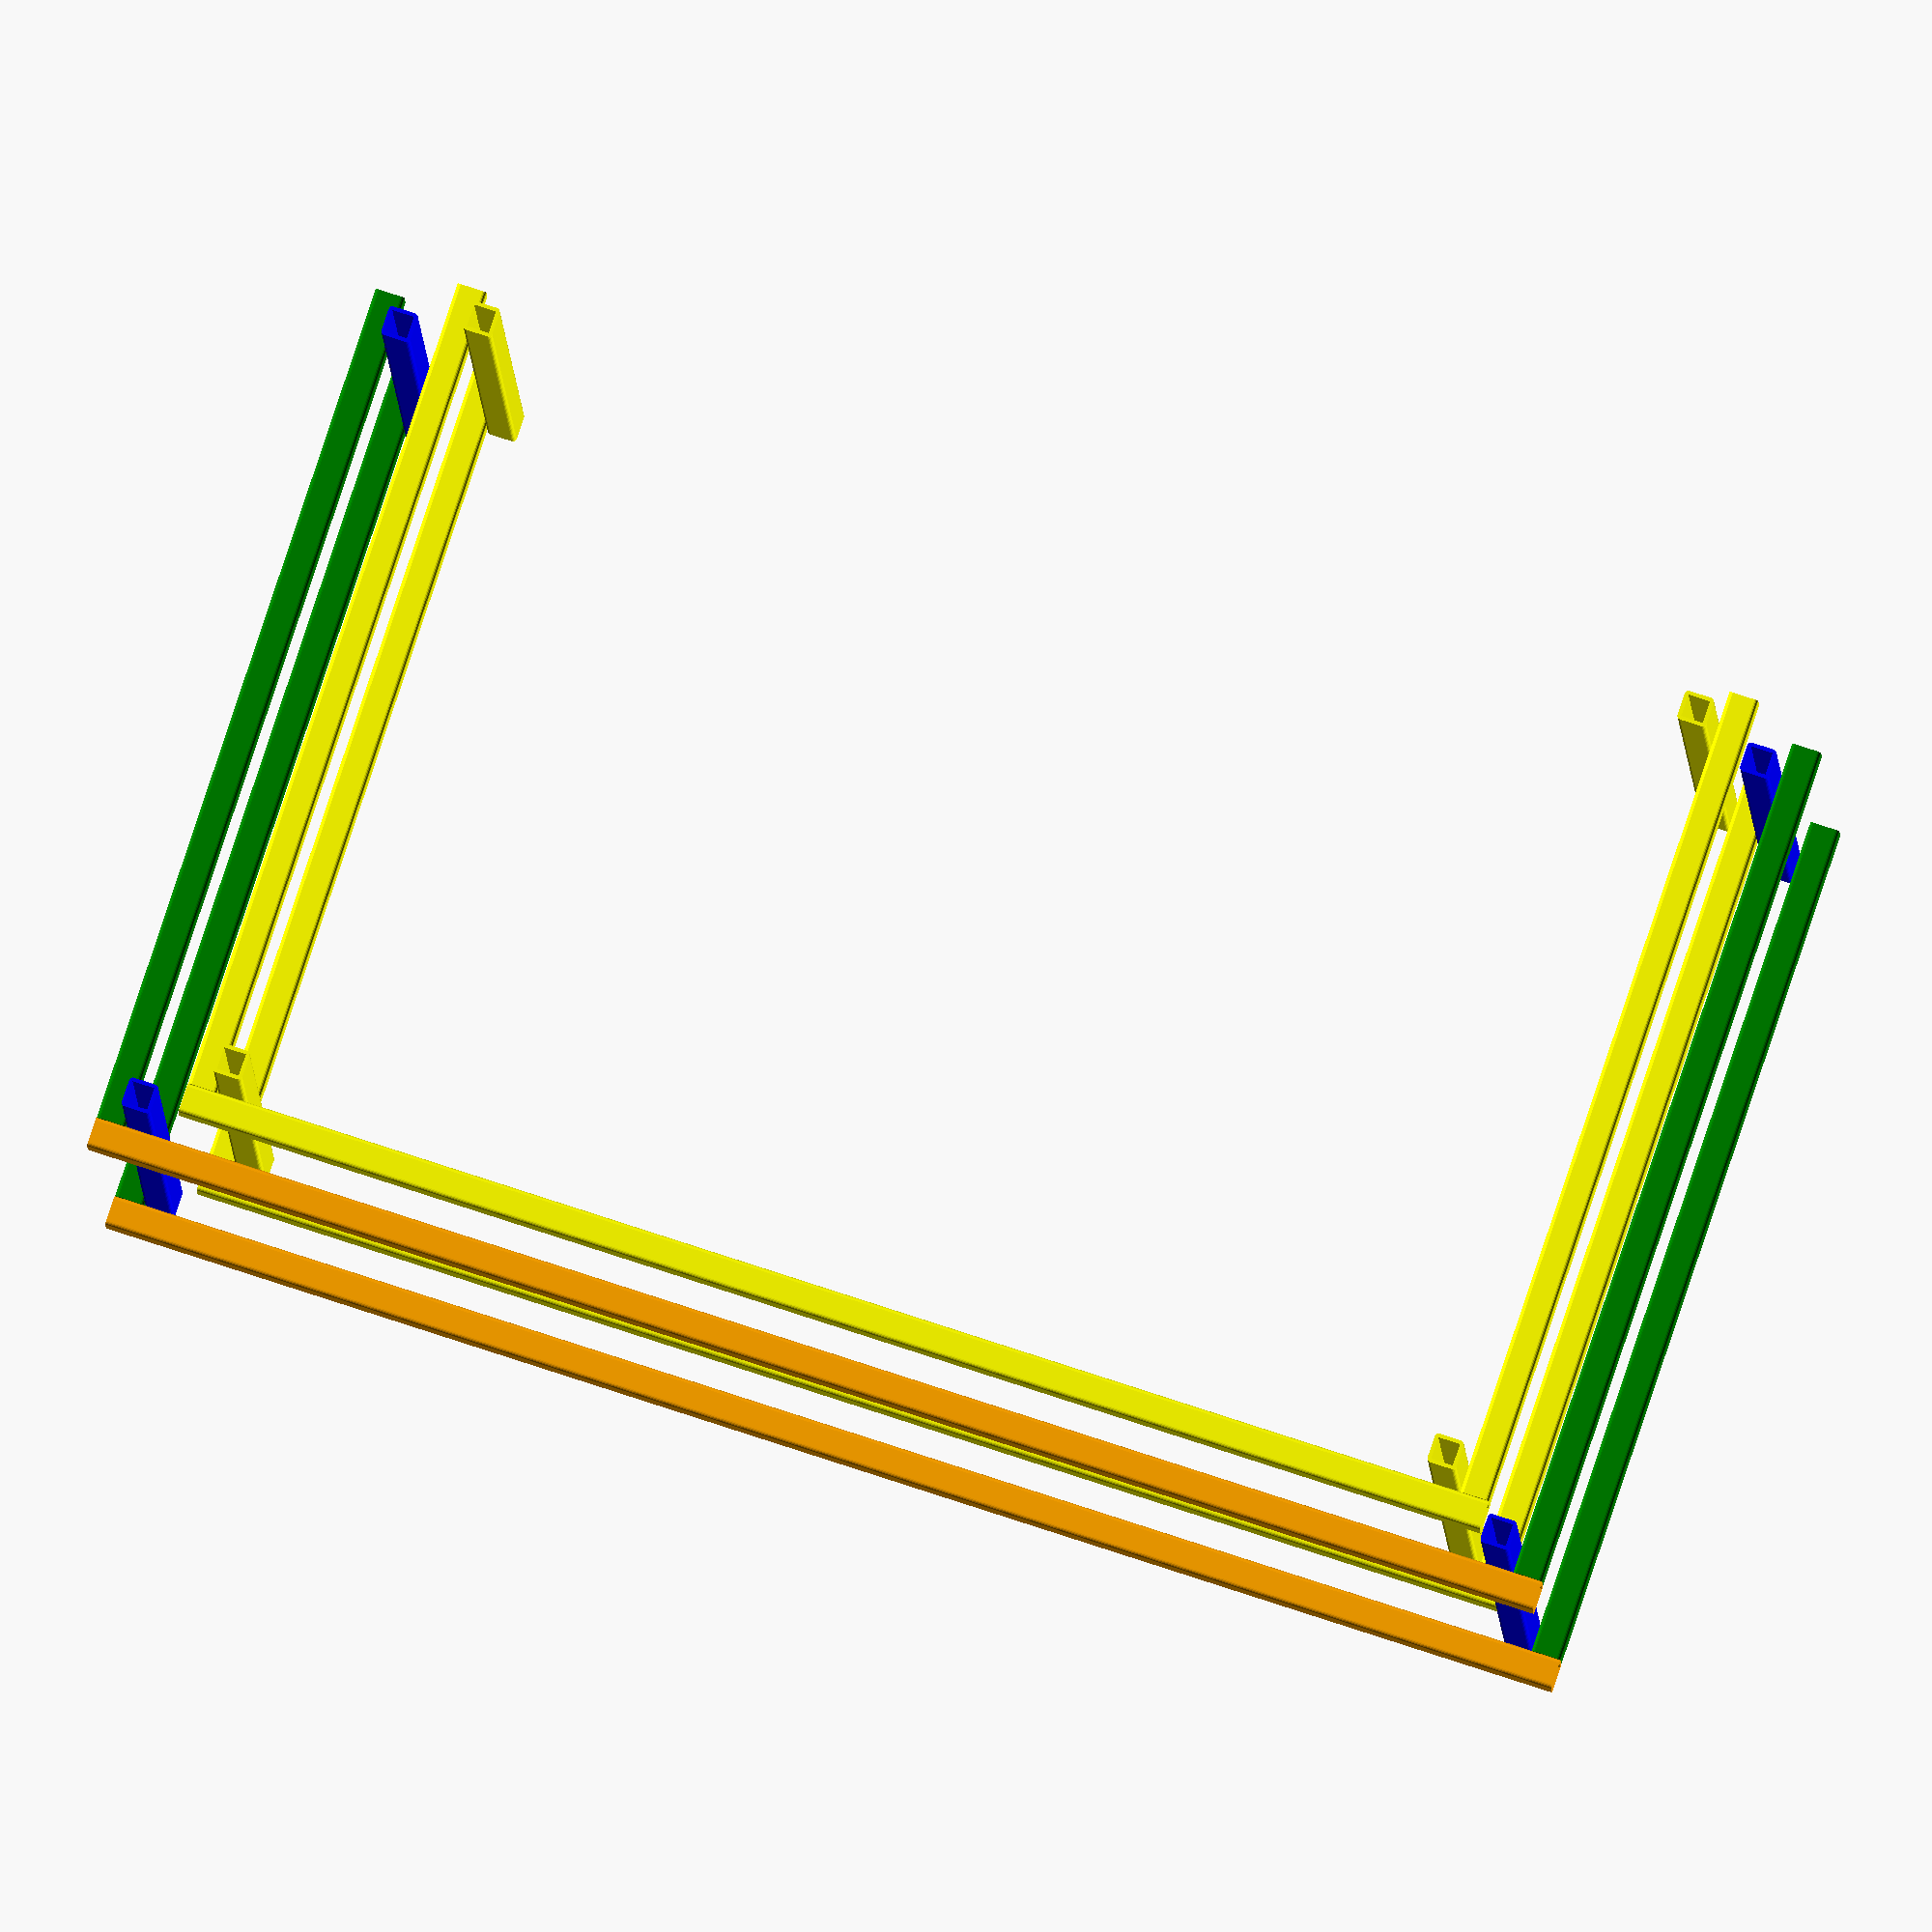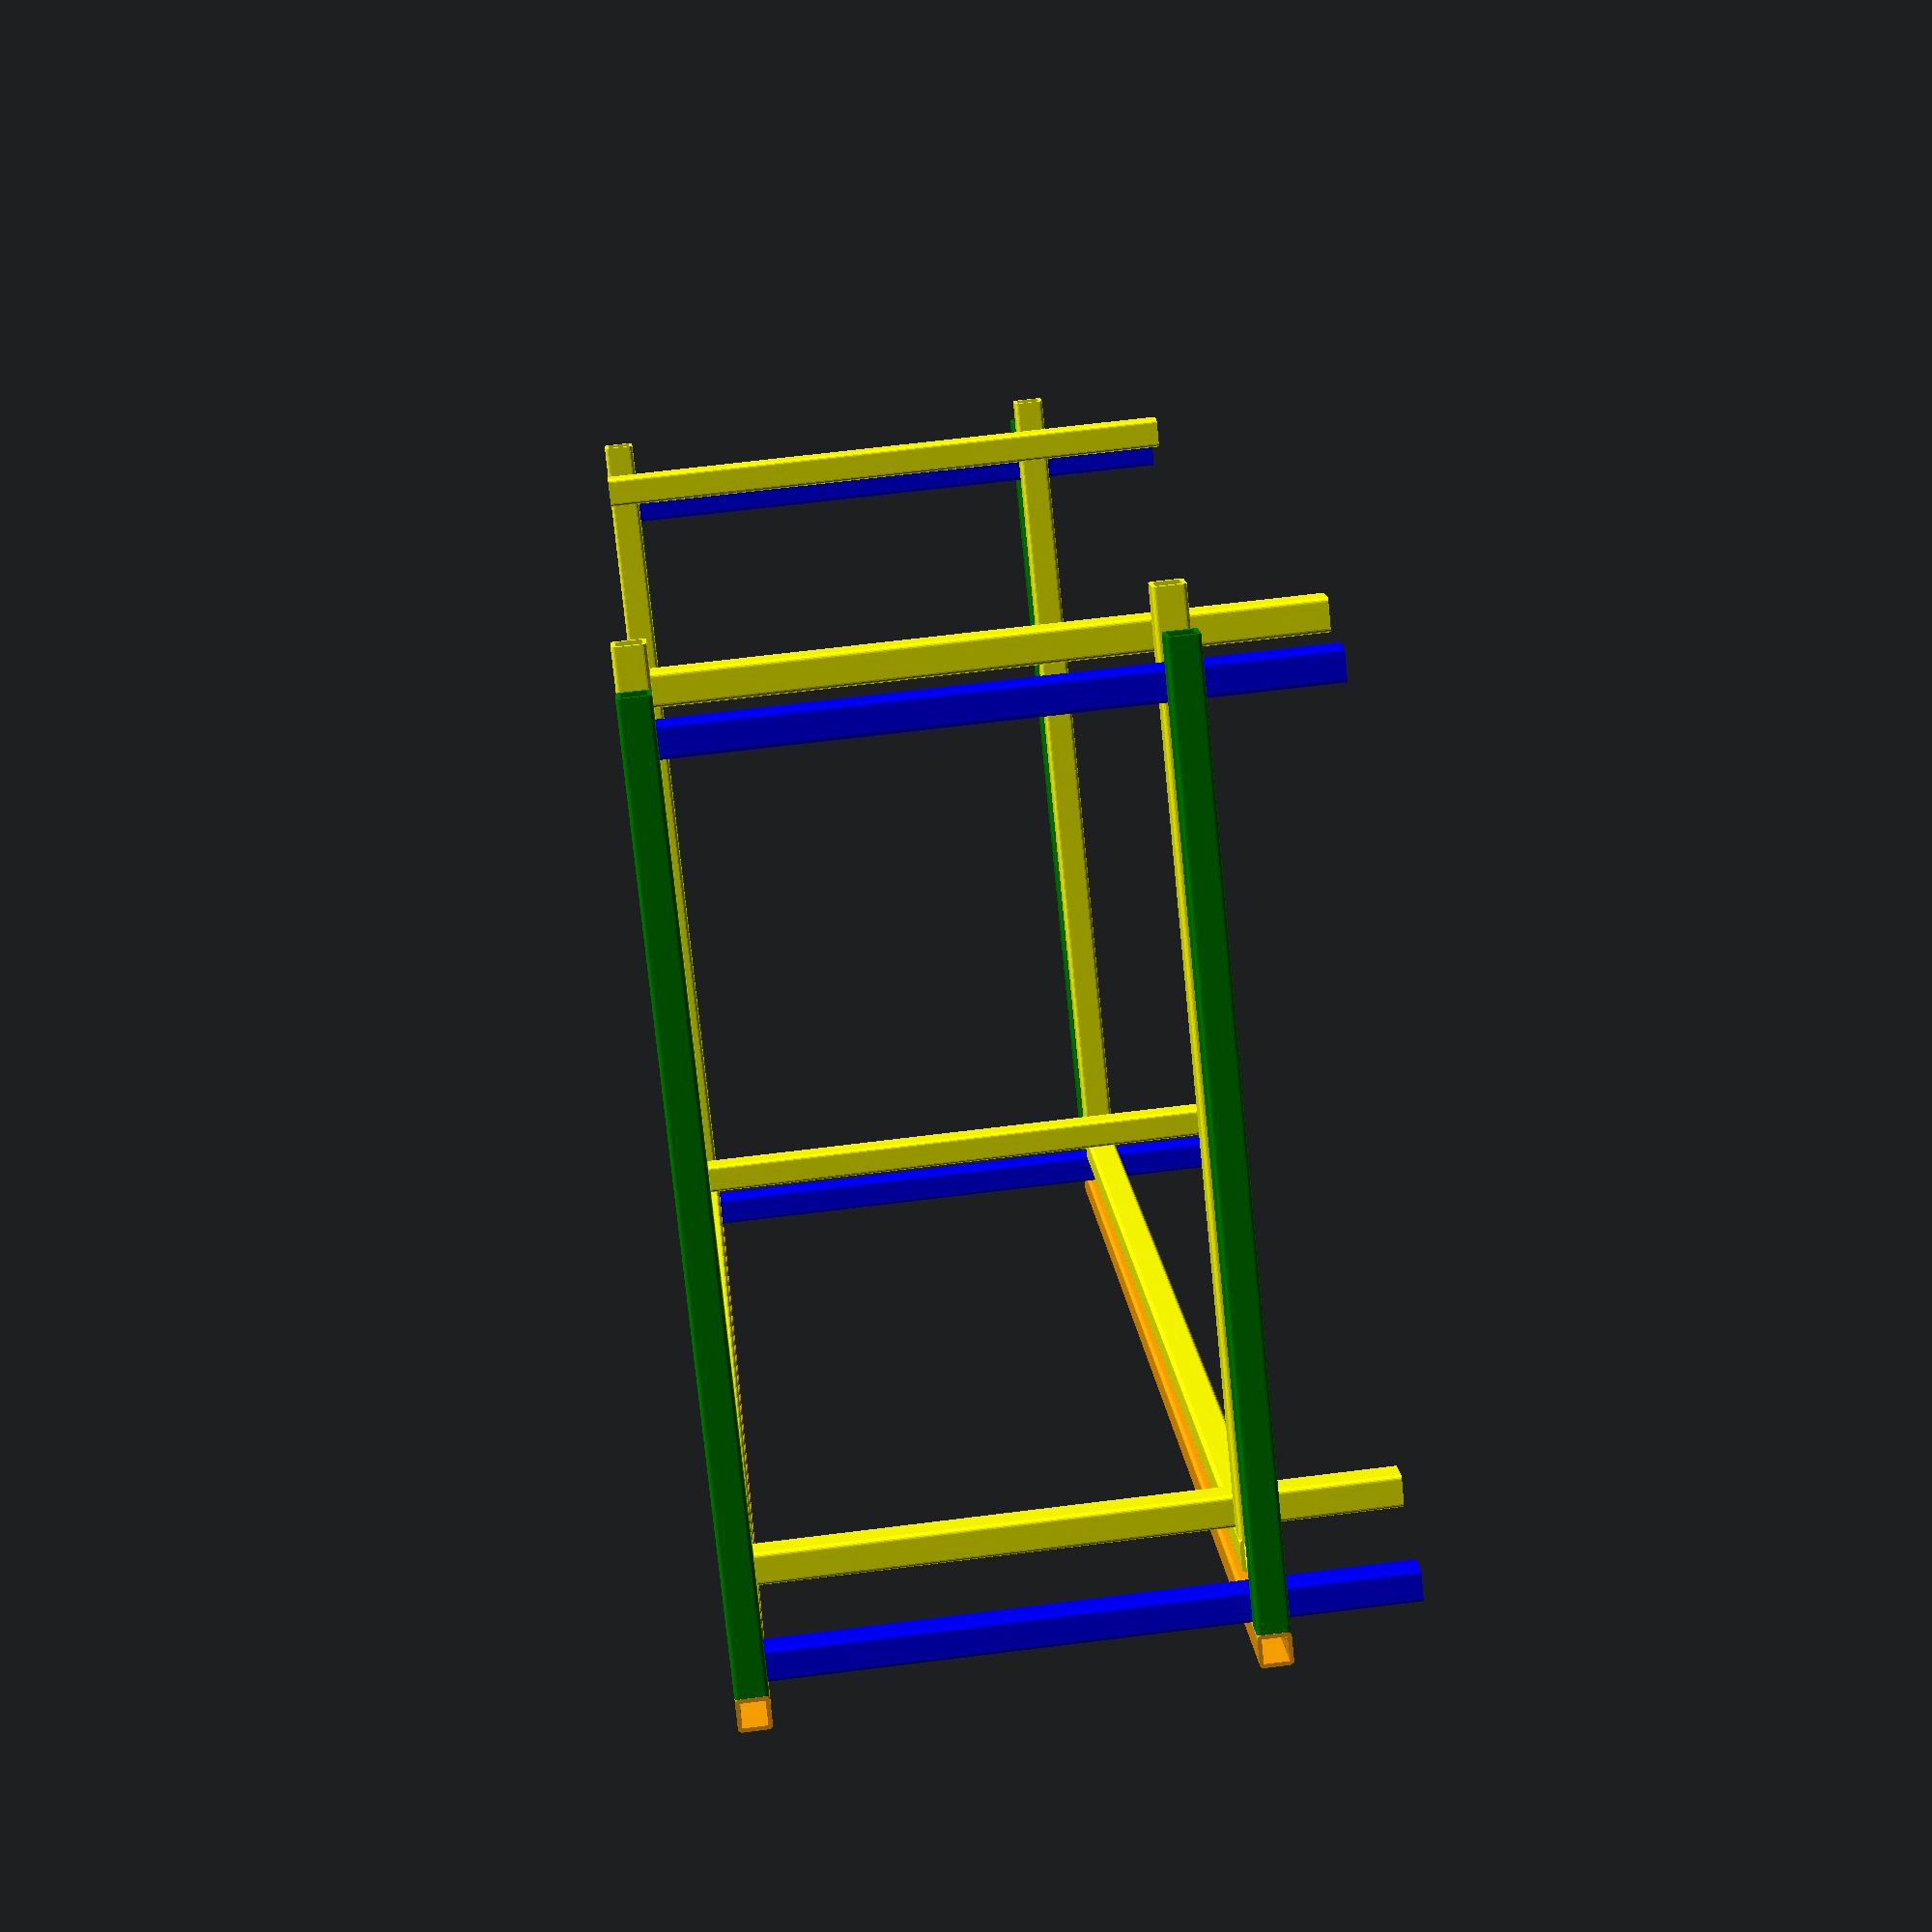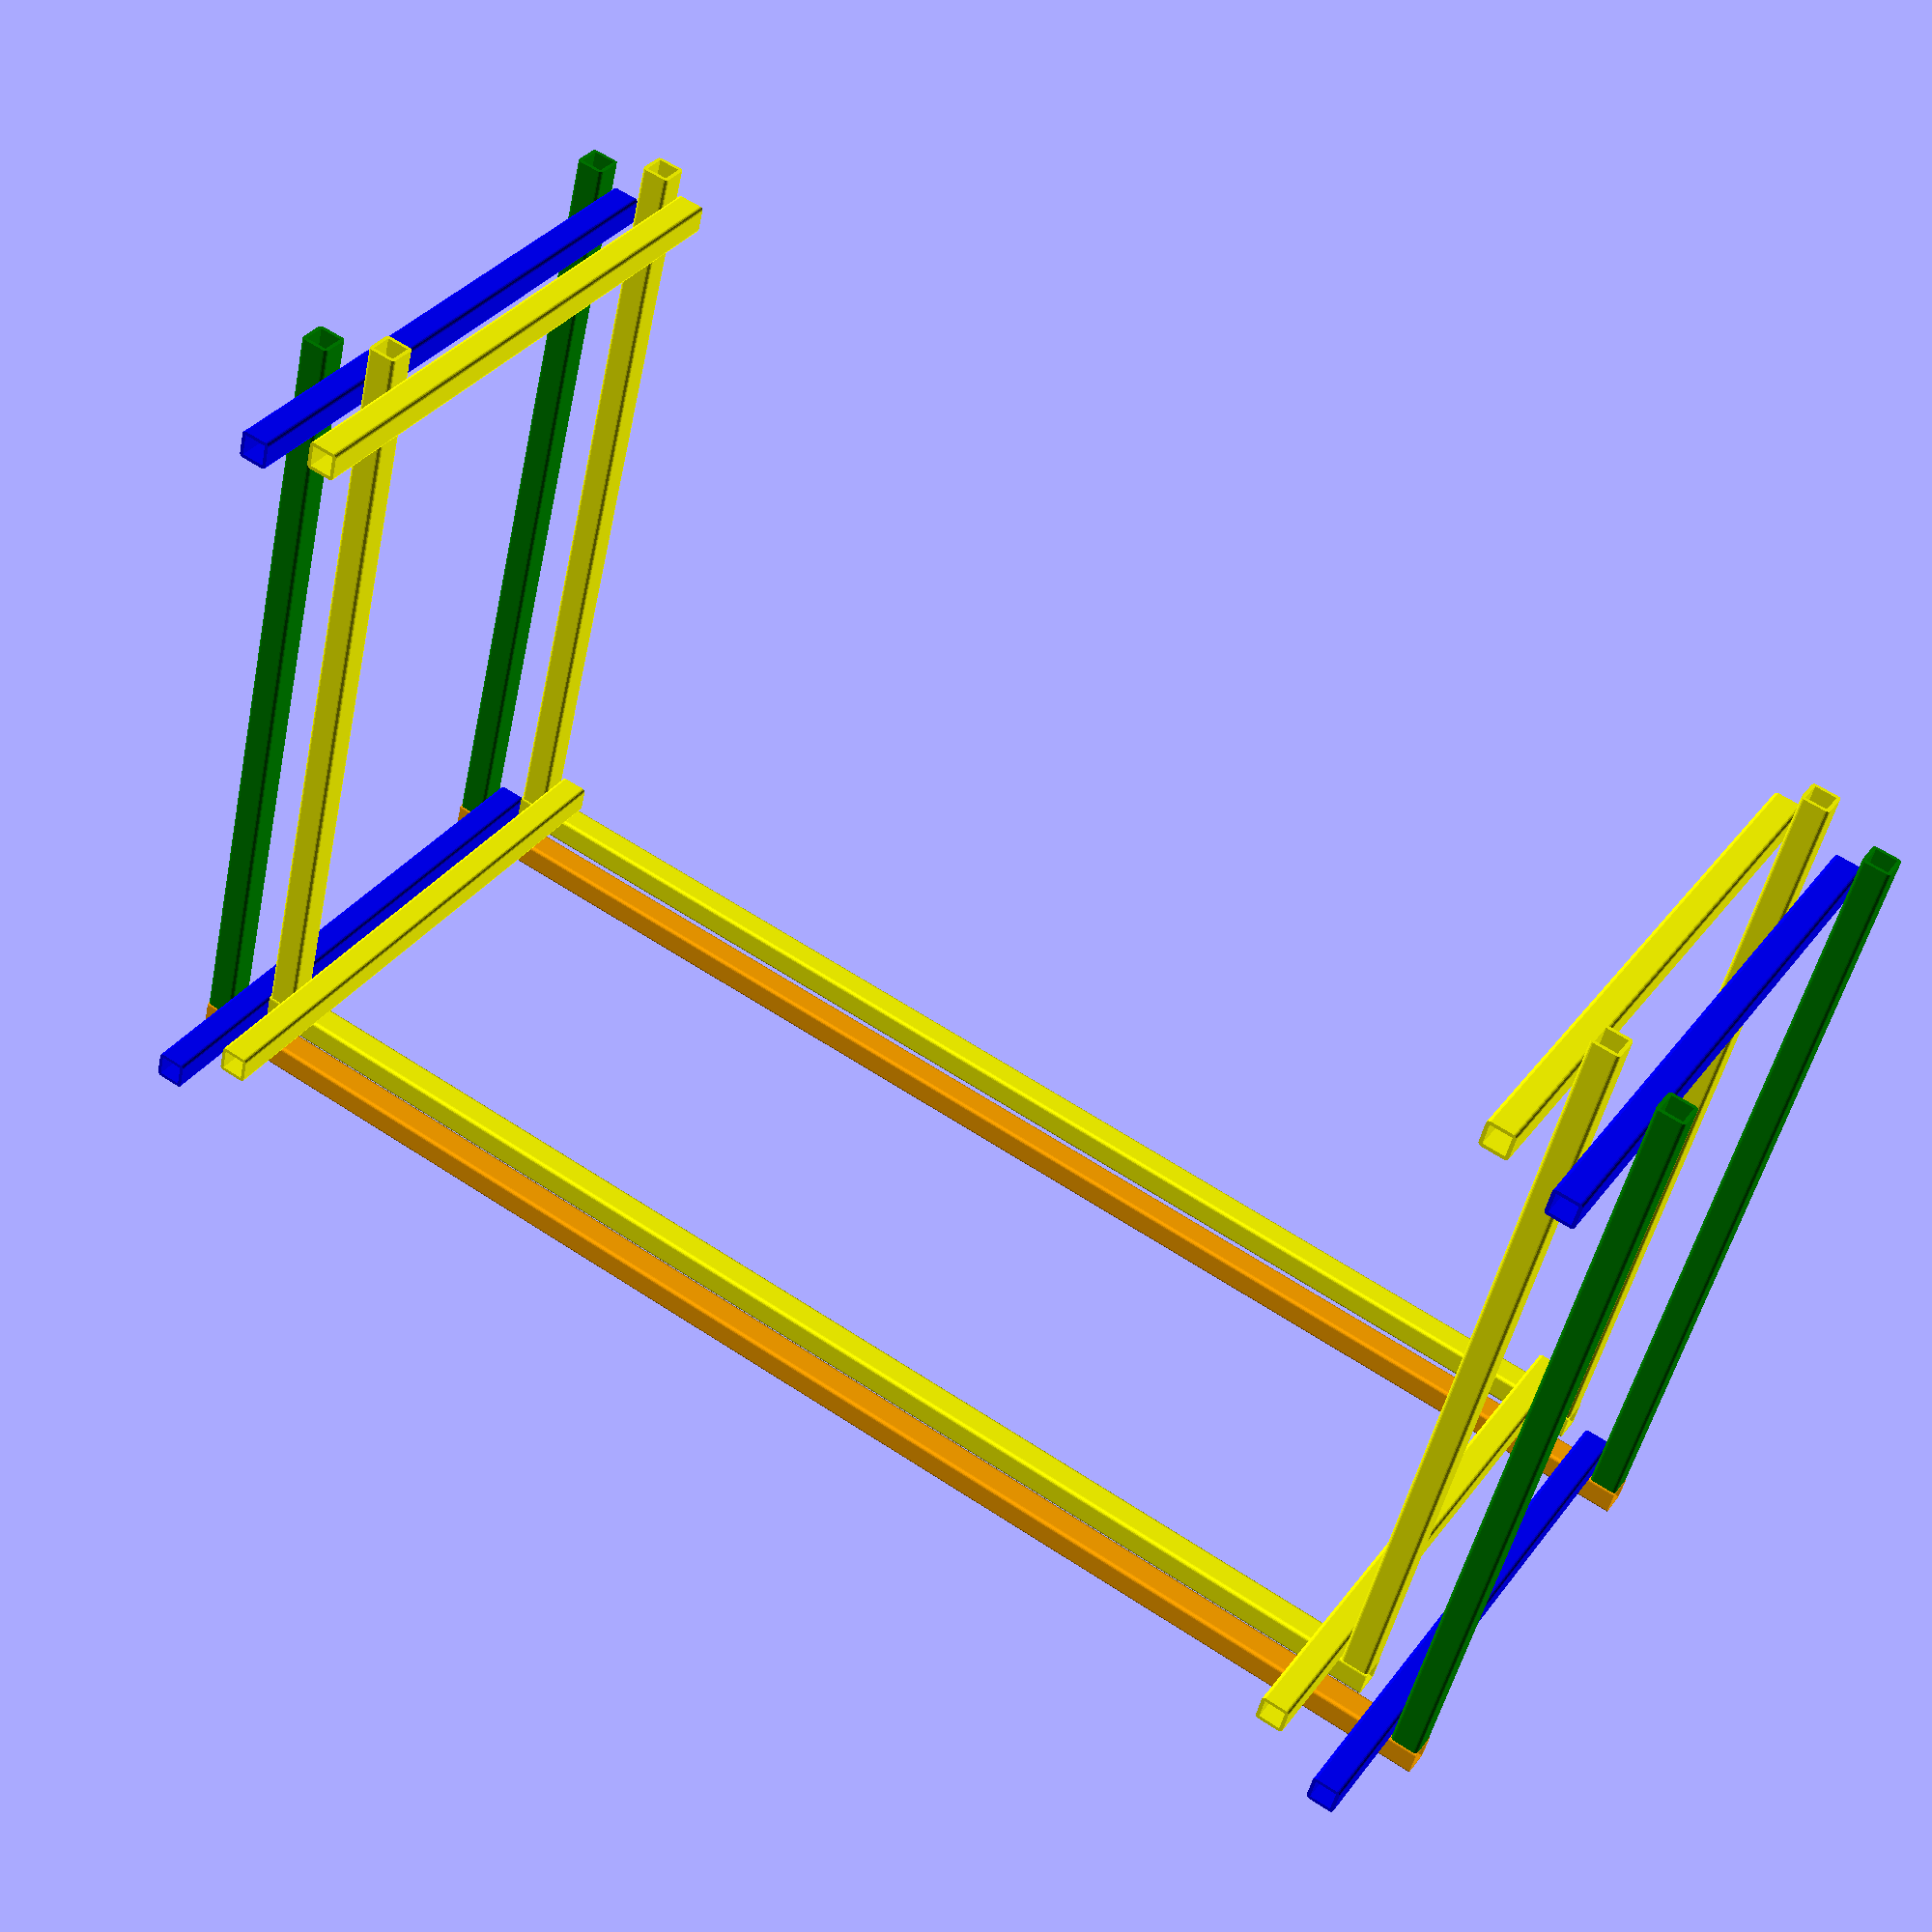
<openscad>
// CONFIGURATION

// Outer dimensions
table_width = 50;
table_depth = 30;
table_height = 20;

foot_rest_height = 5; // Height of the *top*

tube_thickness = 1;
tube_gauge = 1/8;
tube_corner_radius = 1/8;

$fn = 20;

// CONFIGURATION END

// CALCULATIONS

table_z_size = table_height;

foot_rest_z_position = foot_rest_height - tube_thickness;

// CALCULATIONS END

// MODULES

module leg() {
    difference() {
        translate([tube_corner_radius, tube_corner_radius, 0]) {
            minkowski() {
                cube(size = [tube_thickness - tube_corner_radius * 2, tube_thickness - tube_corner_radius * 2, table_z_size]);
                cylinder(r = tube_corner_radius, h = 0.01);
            }
        }
        translate([tube_gauge, tube_gauge, -1]) {
            cube(size = [tube_thickness - tube_gauge * 2, tube_thickness - tube_gauge * 2, table_z_size + 2]);
        }
    }
}

module legs(table_x_size, table_y_size) {
    union() {
        translate([tube_thickness, tube_thickness, 0]) {
            leg();
        }
        translate([table_x_size - tube_thickness * 2, tube_thickness, 0]) {
            leg();
        }
        translate([table_x_size - tube_thickness * 2, table_y_size - tube_thickness * 2, 0]) {
            leg();
        }
        translate([tube_thickness, table_y_size - tube_thickness * 2, 0]) {
            leg();
        }
    }
}

module width_bar(table_x_size) {
    difference() {
        translate([0, tube_corner_radius, tube_corner_radius]) {
            minkowski() {
                cube(size = [table_x_size, tube_thickness - tube_corner_radius * 2, tube_thickness - tube_corner_radius * 2]);
                rotate(a=[0,90,0]) {
                    cylinder(r = tube_corner_radius, h = 0.01);
                }
            }
        }
        translate([-1, tube_gauge, tube_gauge]) {
            cube(size = [table_x_size + 2, tube_thickness - tube_gauge * 2, tube_thickness - tube_gauge * 2]);
        }
    }
}

module width_bars(table_x_size) {
    union() {
        translate([0, 0, foot_rest_z_position]) {
            width_bar(table_x_size);
        }
        translate([0, 0, table_z_size - tube_thickness]) {
            width_bar(table_x_size);
        }
    }
}

module depth_bar(table_y_size) {
    difference() {
        translate([tube_corner_radius, 0, tube_corner_radius]) {
            minkowski() {
                cube(size = [tube_thickness - tube_corner_radius * 2, table_y_size - tube_thickness, tube_thickness - tube_corner_radius * 2]);
                rotate(a=[90,0,0]) {
                    cylinder(r = tube_corner_radius, h = 0.01);
                }
            }
        }
        translate([tube_gauge, -1, tube_gauge]) {
            cube(size = [tube_thickness - tube_gauge * 2, table_y_size + 2, tube_thickness - tube_gauge * 2]);
        }
    }
}

module depth_bars(table_x_size, table_y_size) {
    union() {
        translate([0, tube_thickness, foot_rest_z_position]) {
            depth_bar(table_y_size);
        }
        translate([table_x_size - tube_thickness, tube_thickness, foot_rest_z_position]) {
            depth_bar(table_y_size);
        }
        translate([0, tube_thickness, table_z_size - tube_thickness]) {
            depth_bar(table_y_size);
        }
        translate([table_x_size - tube_thickness, tube_thickness, table_z_size - tube_thickness]) {
            depth_bar(table_y_size);
        }
    }
}

module table(table_x_size, table_y_size) {
    color("Blue") legs(table_x_size, table_y_size);
    color("Orange") width_bars(table_x_size);
    color("Green") depth_bars(table_x_size, table_y_size);
}

// MODULES END

table(table_width, table_depth);

// Inner table example
translate([2.5 * tube_thickness, 2 * tube_thickness, 0]) {
    color("Yellow") table(table_width - 5 * tube_thickness, table_depth - tube_thickness);
}

</openscad>
<views>
elev=189.9 azim=161.6 roll=357.7 proj=o view=wireframe
elev=113.8 azim=127.2 roll=97.2 proj=p view=solid
elev=325.1 azim=346.2 roll=211.5 proj=p view=solid
</views>
